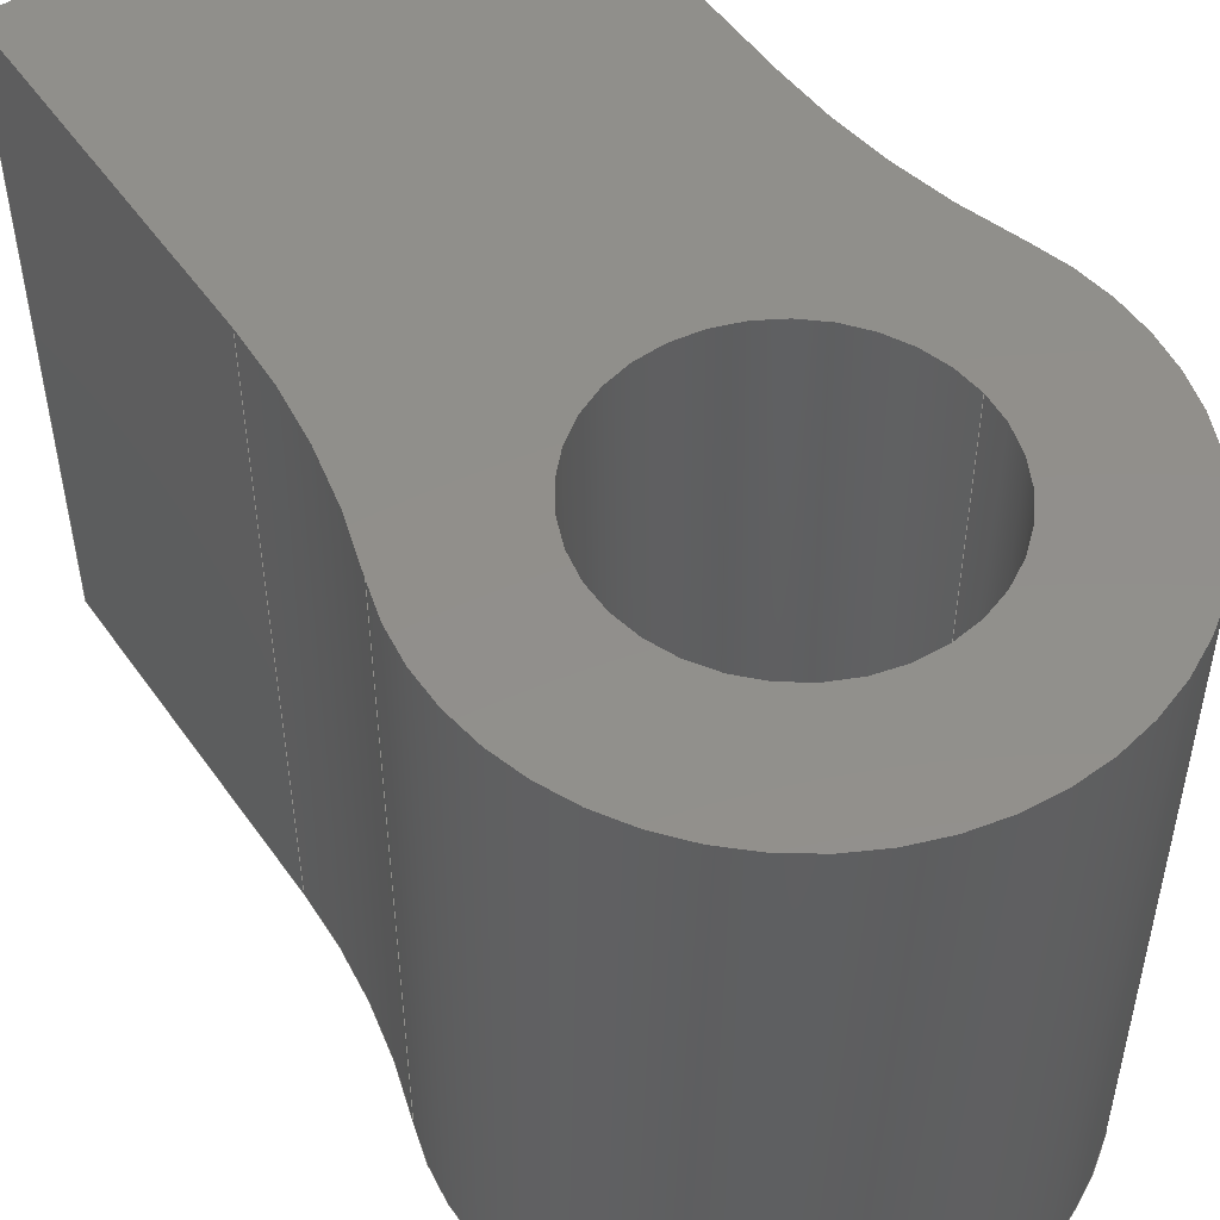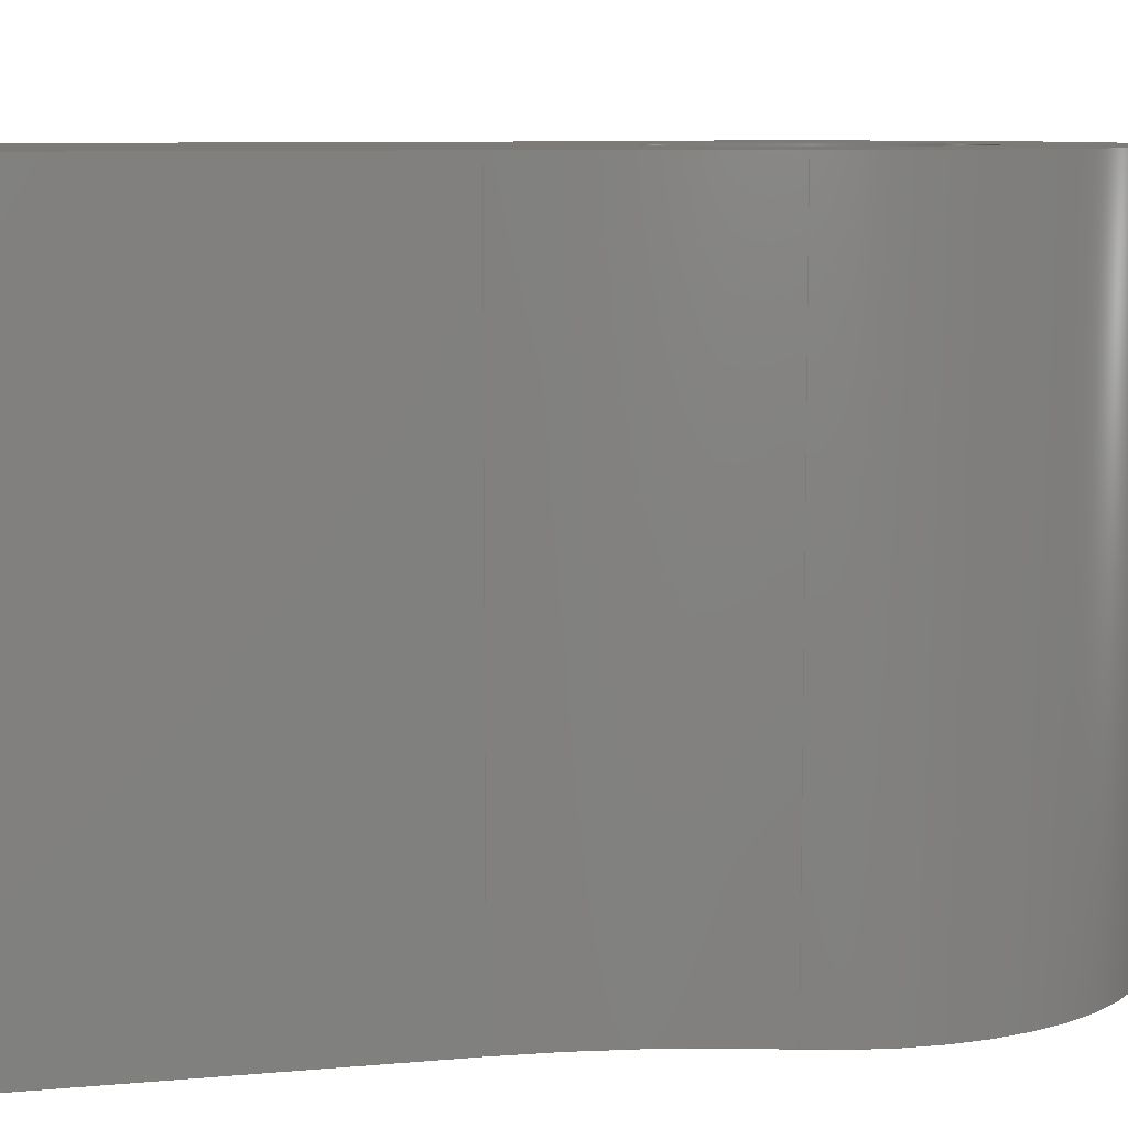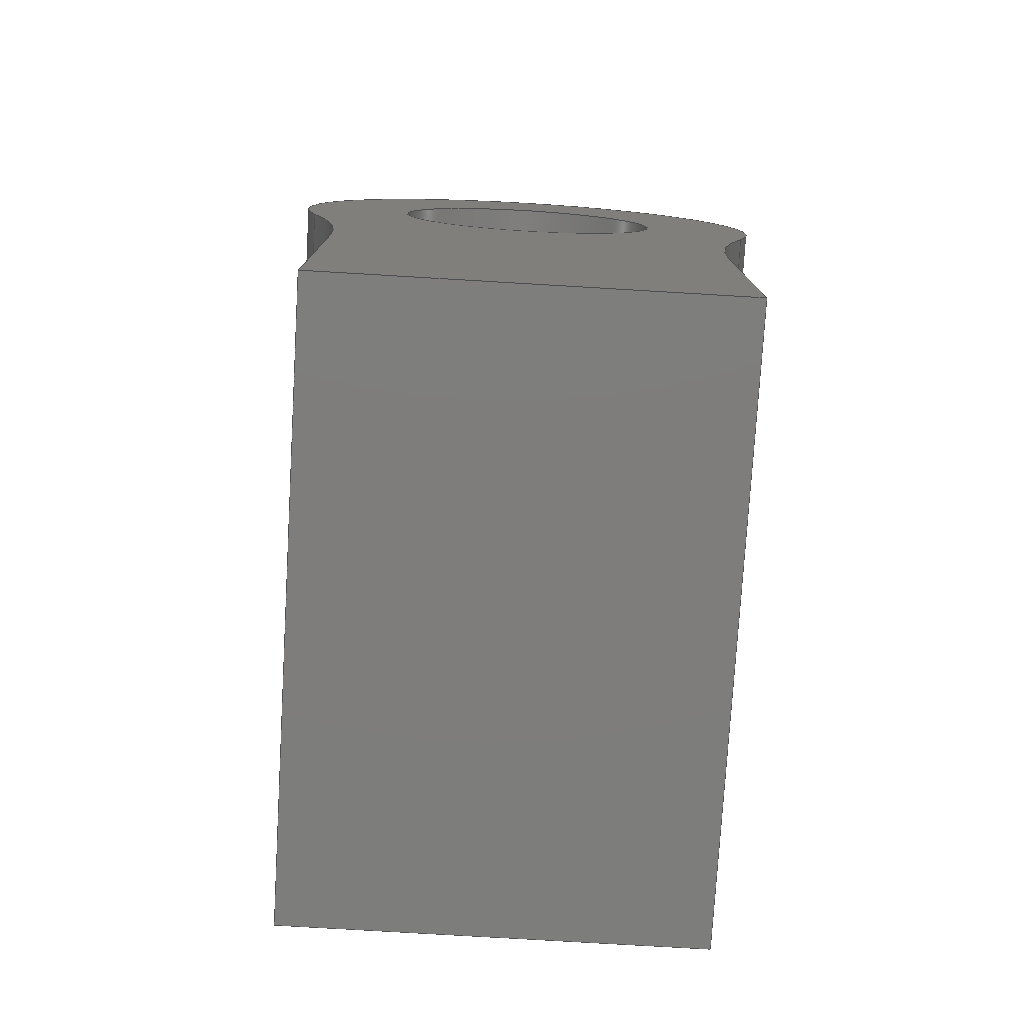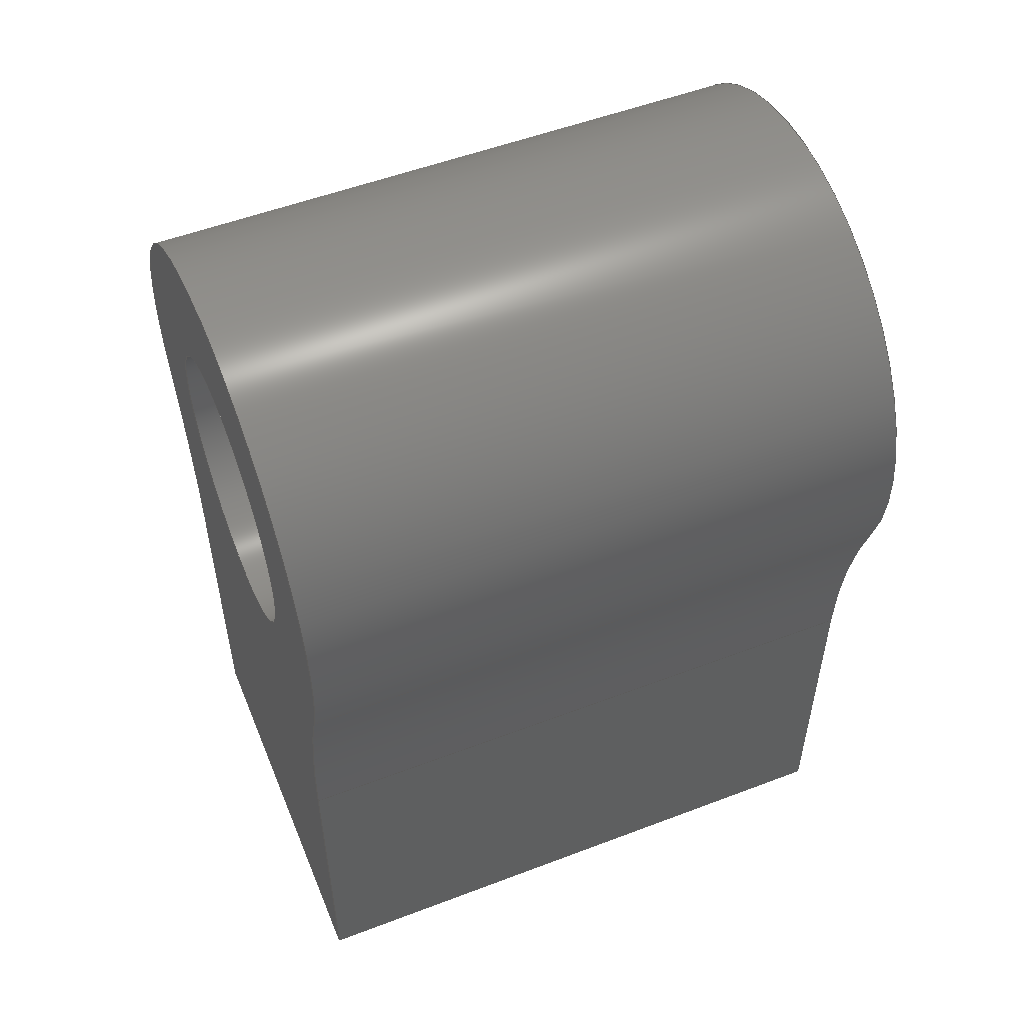
<metadata>
{"format":"step","ext":"step","renderer":"f3d","projection":"perspective","resolution":1024,"background":"white","views":[{"elev":51.2,"azim":145.9,"up":"+Z"},{"elev":8.3,"azim":75.9,"up":"+Z"},{"elev":-77.1,"azim":176.6,"up":"+Y"},{"elev":53.1,"azim":-112.2,"up":"+Y"}]}
</metadata>
<code>
ISO-10303-21;
DATA;
#1=MECHANICAL_DESIGN_GEOMETRIC_PRESENTATION_REPRESENTATION('',(#4),#285);
#2=SHAPE_REPRESENTATION_RELATIONSHIP('SRR','None',#292,#3);
#3=ADVANCED_BREP_SHAPE_REPRESENTATION('',(#5),#284);
#4=STYLED_ITEM('',(#302),#5);
#5=MANIFOLD_SOLID_BREP('Body1',#157);
#6=CYLINDRICAL_SURFACE('',#176,1.1);
#7=CYLINDRICAL_SURFACE('',#179,5);
#8=CYLINDRICAL_SURFACE('',#181,2);
#9=CYLINDRICAL_SURFACE('',#183,5);
#10=FACE_BOUND('',#22,.T.);
#11=FACE_BOUND('',#31,.T.);
#12=FACE_OUTER_BOUND('',#21,.T.);
#13=FACE_OUTER_BOUND('',#23,.T.);
#14=FACE_OUTER_BOUND('',#24,.T.);
#15=FACE_OUTER_BOUND('',#25,.T.);
#16=FACE_OUTER_BOUND('',#26,.T.);
#17=FACE_OUTER_BOUND('',#27,.T.);
#18=FACE_OUTER_BOUND('',#28,.T.);
#19=FACE_OUTER_BOUND('',#29,.T.);
#20=FACE_OUTER_BOUND('',#30,.T.);
#21=EDGE_LOOP('',(#101,#102,#103,#104,#105,#106));
#22=EDGE_LOOP('',(#107));
#23=EDGE_LOOP('',(#108,#109,#110,#111));
#24=EDGE_LOOP('',(#112,#113,#114,#115));
#25=EDGE_LOOP('',(#116,#117,#118,#119));
#26=EDGE_LOOP('',(#120,#121,#122,#123));
#27=EDGE_LOOP('',(#124,#125,#126,#127));
#28=EDGE_LOOP('',(#128,#129,#130,#131));
#29=EDGE_LOOP('',(#132,#133,#134,#135));
#30=EDGE_LOOP('',(#136,#137,#138,#139,#140,#141));
#31=EDGE_LOOP('',(#142));
#32=CIRCLE('',#172,5);
#33=CIRCLE('',#173,2);
#34=CIRCLE('',#174,5);
#35=CIRCLE('',#175,1.1);
#36=CIRCLE('',#177,1.1);
#37=CIRCLE('',#180,5);
#38=CIRCLE('',#182,2);
#39=CIRCLE('',#184,5);
#40=LINE('',#241,#53);
#41=LINE('',#243,#54);
#42=LINE('',#250,#55);
#43=LINE('',#256,#56);
#44=LINE('',#259,#57);
#45=LINE('',#261,#58);
#46=LINE('',#262,#59);
#47=LINE('',#266,#60);
#48=LINE('',#270,#61);
#49=LINE('',#274,#62);
#50=LINE('',#277,#63);
#51=LINE('',#278,#64);
#52=LINE('',#280,#65);
#53=VECTOR('',#192,1);
#54=VECTOR('',#193,1);
#55=VECTOR('',#200,1);
#56=VECTOR('',#207,1.1);
#57=VECTOR('',#210,1);
#58=VECTOR('',#211,1);
#59=VECTOR('',#212,1);
#60=VECTOR('',#217,1);
#61=VECTOR('',#222,1);
#62=VECTOR('',#227,1);
#63=VECTOR('',#230,1);
#64=VECTOR('',#231,1);
#65=VECTOR('',#234,1);
#66=VERTEX_POINT('',#239);
#67=VERTEX_POINT('',#240);
#68=VERTEX_POINT('',#242);
#69=VERTEX_POINT('',#244);
#70=VERTEX_POINT('',#246);
#71=VERTEX_POINT('',#248);
#72=VERTEX_POINT('',#251);
#73=VERTEX_POINT('',#254);
#74=VERTEX_POINT('',#258);
#75=VERTEX_POINT('',#260);
#76=VERTEX_POINT('',#264);
#77=VERTEX_POINT('',#268);
#78=VERTEX_POINT('',#272);
#79=VERTEX_POINT('',#276);
#80=EDGE_CURVE('',#66,#67,#40,.T.);
#81=EDGE_CURVE('',#67,#68,#41,.T.);
#82=EDGE_CURVE('',#68,#69,#32,.T.);
#83=EDGE_CURVE('',#69,#70,#33,.T.);
#84=EDGE_CURVE('',#70,#71,#34,.T.);
#85=EDGE_CURVE('',#71,#66,#42,.T.);
#86=EDGE_CURVE('',#72,#72,#35,.T.);
#87=EDGE_CURVE('',#73,#73,#36,.T.);
#88=EDGE_CURVE('',#73,#72,#43,.T.);
#89=EDGE_CURVE('',#74,#67,#44,.T.);
#90=EDGE_CURVE('',#75,#74,#45,.T.);
#91=EDGE_CURVE('',#68,#75,#46,.T.);
#92=EDGE_CURVE('',#76,#75,#37,.T.);
#93=EDGE_CURVE('',#69,#76,#47,.T.);
#94=EDGE_CURVE('',#77,#76,#38,.T.);
#95=EDGE_CURVE('',#70,#77,#48,.T.);
#96=EDGE_CURVE('',#78,#77,#39,.T.);
#97=EDGE_CURVE('',#71,#78,#49,.T.);
#98=EDGE_CURVE('',#79,#78,#50,.T.);
#99=EDGE_CURVE('',#66,#79,#51,.T.);
#100=EDGE_CURVE('',#74,#79,#52,.T.);
#101=ORIENTED_EDGE('',*,*,#80,.T.);
#102=ORIENTED_EDGE('',*,*,#81,.T.);
#103=ORIENTED_EDGE('',*,*,#82,.T.);
#104=ORIENTED_EDGE('',*,*,#83,.T.);
#105=ORIENTED_EDGE('',*,*,#84,.T.);
#106=ORIENTED_EDGE('',*,*,#85,.T.);
#107=ORIENTED_EDGE('',*,*,#86,.T.);
#108=ORIENTED_EDGE('',*,*,#87,.F.);
#109=ORIENTED_EDGE('',*,*,#88,.T.);
#110=ORIENTED_EDGE('',*,*,#86,.F.);
#111=ORIENTED_EDGE('',*,*,#88,.F.);
#112=ORIENTED_EDGE('',*,*,#89,.F.);
#113=ORIENTED_EDGE('',*,*,#90,.F.);
#114=ORIENTED_EDGE('',*,*,#91,.F.);
#115=ORIENTED_EDGE('',*,*,#81,.F.);
#116=ORIENTED_EDGE('',*,*,#91,.T.);
#117=ORIENTED_EDGE('',*,*,#92,.F.);
#118=ORIENTED_EDGE('',*,*,#93,.F.);
#119=ORIENTED_EDGE('',*,*,#82,.F.);
#120=ORIENTED_EDGE('',*,*,#93,.T.);
#121=ORIENTED_EDGE('',*,*,#94,.F.);
#122=ORIENTED_EDGE('',*,*,#95,.F.);
#123=ORIENTED_EDGE('',*,*,#83,.F.);
#124=ORIENTED_EDGE('',*,*,#95,.T.);
#125=ORIENTED_EDGE('',*,*,#96,.F.);
#126=ORIENTED_EDGE('',*,*,#97,.F.);
#127=ORIENTED_EDGE('',*,*,#84,.F.);
#128=ORIENTED_EDGE('',*,*,#97,.T.);
#129=ORIENTED_EDGE('',*,*,#98,.F.);
#130=ORIENTED_EDGE('',*,*,#99,.F.);
#131=ORIENTED_EDGE('',*,*,#85,.F.);
#132=ORIENTED_EDGE('',*,*,#99,.T.);
#133=ORIENTED_EDGE('',*,*,#100,.F.);
#134=ORIENTED_EDGE('',*,*,#89,.T.);
#135=ORIENTED_EDGE('',*,*,#80,.F.);
#136=ORIENTED_EDGE('',*,*,#100,.T.);
#137=ORIENTED_EDGE('',*,*,#98,.T.);
#138=ORIENTED_EDGE('',*,*,#96,.T.);
#139=ORIENTED_EDGE('',*,*,#94,.T.);
#140=ORIENTED_EDGE('',*,*,#92,.T.);
#141=ORIENTED_EDGE('',*,*,#90,.T.);
#142=ORIENTED_EDGE('',*,*,#87,.T.);
#143=PLANE('',#171);
#144=PLANE('',#178);
#145=PLANE('',#185);
#146=PLANE('',#186);
#147=PLANE('',#187);
#148=ADVANCED_FACE('',(#12,#10),#143,.F.);
#149=ADVANCED_FACE('',(#13),#6,.F.);
#150=ADVANCED_FACE('',(#14),#144,.T.);
#151=ADVANCED_FACE('',(#15),#7,.F.);
#152=ADVANCED_FACE('',(#16),#8,.T.);
#153=ADVANCED_FACE('',(#17),#9,.F.);
#154=ADVANCED_FACE('',(#18),#145,.T.);
#155=ADVANCED_FACE('',(#19),#146,.T.);
#156=ADVANCED_FACE('',(#20,#11),#147,.T.);
#157=CLOSED_SHELL('',(#148,#149,#150,#151,#152,#153,#154,#155,#156));
#158=DERIVED_UNIT_ELEMENT(#160,1);
#159=DERIVED_UNIT_ELEMENT(#287,3);
#160=(
MASS_UNIT()
NAMED_UNIT(*)
SI_UNIT(.KILO.,.GRAM.)
);
#161=DERIVED_UNIT((#158,#159));
#162=MEASURE_REPRESENTATION_ITEM('density measure',
POSITIVE_RATIO_MEASURE(7850),#161);
#163=PROPERTY_DEFINITION_REPRESENTATION(#168,#165);
#164=PROPERTY_DEFINITION_REPRESENTATION(#169,#166);
#165=REPRESENTATION('material name',(#167),#284);
#166=REPRESENTATION('density',(#162),#284);
#167=DESCRIPTIVE_REPRESENTATION_ITEM('Steel','Steel');
#168=PROPERTY_DEFINITION('material property','material name',#294);
#169=PROPERTY_DEFINITION('material property','density of part',#294);
#170=AXIS2_PLACEMENT_3D('placement',#237,#188,#189);
#171=AXIS2_PLACEMENT_3D('',#238,#190,#191);
#172=AXIS2_PLACEMENT_3D('',#245,#194,#195);
#173=AXIS2_PLACEMENT_3D('',#247,#196,#197);
#174=AXIS2_PLACEMENT_3D('',#249,#198,#199);
#175=AXIS2_PLACEMENT_3D('',#252,#201,#202);
#176=AXIS2_PLACEMENT_3D('',#253,#203,#204);
#177=AXIS2_PLACEMENT_3D('',#255,#205,#206);
#178=AXIS2_PLACEMENT_3D('',#257,#208,#209);
#179=AXIS2_PLACEMENT_3D('',#263,#213,#214);
#180=AXIS2_PLACEMENT_3D('',#265,#215,#216);
#181=AXIS2_PLACEMENT_3D('',#267,#218,#219);
#182=AXIS2_PLACEMENT_3D('',#269,#220,#221);
#183=AXIS2_PLACEMENT_3D('',#271,#223,#224);
#184=AXIS2_PLACEMENT_3D('',#273,#225,#226);
#185=AXIS2_PLACEMENT_3D('',#275,#228,#229);
#186=AXIS2_PLACEMENT_3D('',#279,#232,#233);
#187=AXIS2_PLACEMENT_3D('',#281,#235,#236);
#188=DIRECTION('axis',(0,0,1));
#189=DIRECTION('refdir',(1,0,0));
#190=DIRECTION('center_axis',(0,0,1));
#191=DIRECTION('ref_axis',(1,0,0));
#192=DIRECTION('',(-1,0,0));
#193=DIRECTION('',(8.324e-17,1,0));
#194=DIRECTION('center_axis',(0,0,1));
#195=DIRECTION('ref_axis',(1,-3.286e-15,0));
#196=DIRECTION('center_axis',(0,0,-1));
#197=DIRECTION('ref_axis',(0.9429,-0.3332,0));
#198=DIRECTION('center_axis',(0,0,1));
#199=DIRECTION('ref_axis',(-0.9429,0.3332,0));
#200=DIRECTION('',(-1.665e-16,-1,0));
#201=DIRECTION('center_axis',(0,0,1));
#202=DIRECTION('ref_axis',(1,0,0));
#203=DIRECTION('center_axis',(0,0,1));
#204=DIRECTION('ref_axis',(1,0,0));
#205=DIRECTION('center_axis',(0,0,-1));
#206=DIRECTION('ref_axis',(1,0,0));
#207=DIRECTION('',(0,0,-1));
#208=DIRECTION('center_axis',(-1,8.324e-17,0));
#209=DIRECTION('ref_axis',(-8.324e-17,-1,0));
#210=DIRECTION('',(0,0,-1));
#211=DIRECTION('',(-8.324e-17,-1,0));
#212=DIRECTION('',(0,0,1));
#213=DIRECTION('center_axis',(0,0,1));
#214=DIRECTION('ref_axis',(1,-3.286e-15,0));
#215=DIRECTION('center_axis',(0,0,-1));
#216=DIRECTION('ref_axis',(1,-3.286e-15,0));
#217=DIRECTION('',(0,0,1));
#218=DIRECTION('center_axis',(0,0,1));
#219=DIRECTION('ref_axis',(-2.843e-07,1,0));
#220=DIRECTION('center_axis',(0,0,1));
#221=DIRECTION('ref_axis',(0.9429,-0.3332,0));
#222=DIRECTION('',(0,0,1));
#223=DIRECTION('center_axis',(0,0,1));
#224=DIRECTION('ref_axis',(-0.9429,0.3332,0));
#225=DIRECTION('center_axis',(0,0,-1));
#226=DIRECTION('ref_axis',(-0.9429,0.3332,0));
#227=DIRECTION('',(0,0,1));
#228=DIRECTION('center_axis',(1,-1.665e-16,0));
#229=DIRECTION('ref_axis',(1.665e-16,1,0));
#230=DIRECTION('',(1.665e-16,1,0));
#231=DIRECTION('',(0,0,1));
#232=DIRECTION('center_axis',(0,-1,0));
#233=DIRECTION('ref_axis',(1,0,0));
#234=DIRECTION('',(1,0,0));
#235=DIRECTION('center_axis',(0,0,1));
#236=DIRECTION('ref_axis',(1,0,0));
#237=CARTESIAN_POINT('',(0,0,0));
#238=CARTESIAN_POINT('Origin',(-4.441e-16,-1.5,
-2.4));
#239=CARTESIAN_POINT('',(1.6,-5,-2.4));
#240=CARTESIAN_POINT('',(-1.6,-5,-2.4));
#241=CARTESIAN_POINT('',(-1.6,-5,-2.4));
#242=CARTESIAN_POINT('',(-1.6,-2.332,-2.4));
#243=CARTESIAN_POINT('',(-1.6,-2.332,-2.4));
#244=CARTESIAN_POINT('',(-1.886,-0.6664,-2.4));
#245=CARTESIAN_POINT('Origin',(-6.6,-2.332,-2.4));
#246=CARTESIAN_POINT('',(1.886,-0.6664,-2.4));
#247=CARTESIAN_POINT('Origin',(-2.134e-16,-4.441e-16,
-2.4));
#248=CARTESIAN_POINT('',(1.6,-2.332,-2.4));
#249=CARTESIAN_POINT('Origin',(6.6,-2.332,-2.4));
#250=CARTESIAN_POINT('',(1.6,-5,-2.4));
#251=CARTESIAN_POINT('',(-1.1,-1.347e-16,-2.4));
#252=CARTESIAN_POINT('Origin',(0,0,-2.4));
#253=CARTESIAN_POINT('Origin',(0,0,0));
#254=CARTESIAN_POINT('',(-1.1,-1.347e-16,2.4));
#255=CARTESIAN_POINT('Origin',(0,0,2.4));
#256=CARTESIAN_POINT('',(-1.1,-1.347e-16,0));
#257=CARTESIAN_POINT('Origin',(-1.6,-2.332,0));
#258=CARTESIAN_POINT('',(-1.6,-5,2.4));
#259=CARTESIAN_POINT('',(-1.6,-5,0));
#260=CARTESIAN_POINT('',(-1.6,-2.332,2.4));
#261=CARTESIAN_POINT('',(-1.6,-2.332,2.4));
#262=CARTESIAN_POINT('',(-1.6,-2.332,0));
#263=CARTESIAN_POINT('Origin',(-6.6,-2.332,0));
#264=CARTESIAN_POINT('',(-1.886,-0.6664,2.4));
#265=CARTESIAN_POINT('Origin',(-6.6,-2.332,2.4));
#266=CARTESIAN_POINT('',(-1.886,-0.6664,0));
#267=CARTESIAN_POINT('Origin',(-2.134e-16,-4.441e-16,
0));
#268=CARTESIAN_POINT('',(1.886,-0.6664,2.4));
#269=CARTESIAN_POINT('Origin',(-2.134e-16,-4.441e-16,
2.4));
#270=CARTESIAN_POINT('',(1.886,-0.6664,0));
#271=CARTESIAN_POINT('Origin',(6.6,-2.332,0));
#272=CARTESIAN_POINT('',(1.6,-2.332,2.4));
#273=CARTESIAN_POINT('Origin',(6.6,-2.332,2.4));
#274=CARTESIAN_POINT('',(1.6,-2.332,0));
#275=CARTESIAN_POINT('Origin',(1.6,-5,0));
#276=CARTESIAN_POINT('',(1.6,-5,2.4));
#277=CARTESIAN_POINT('',(1.6,-5,2.4));
#278=CARTESIAN_POINT('',(1.6,-5,0));
#279=CARTESIAN_POINT('Origin',(-1.6,-5,0));
#280=CARTESIAN_POINT('',(-1.6,-5,2.4));
#281=CARTESIAN_POINT('Origin',(-4.441e-16,-1.5,
2.4));
#282=UNCERTAINTY_MEASURE_WITH_UNIT(LENGTH_MEASURE(0.001),#286,
'DISTANCE_ACCURACY_VALUE',
'Maximum model space distance between geometric entities at asserted c
onnectivities');
#283=UNCERTAINTY_MEASURE_WITH_UNIT(LENGTH_MEASURE(0.001),#286,
'DISTANCE_ACCURACY_VALUE',
'Maximum model space distance between geometric entities at asserted c
onnectivities');
#284=(
GEOMETRIC_REPRESENTATION_CONTEXT(3)
GLOBAL_UNCERTAINTY_ASSIGNED_CONTEXT((#282))
GLOBAL_UNIT_ASSIGNED_CONTEXT((#286,#288,#289))
REPRESENTATION_CONTEXT('','3D')
);
#285=(
GEOMETRIC_REPRESENTATION_CONTEXT(3)
GLOBAL_UNCERTAINTY_ASSIGNED_CONTEXT((#283))
GLOBAL_UNIT_ASSIGNED_CONTEXT((#286,#288,#289))
REPRESENTATION_CONTEXT('','3D')
);
#286=(
LENGTH_UNIT()
NAMED_UNIT(*)
SI_UNIT(.CENTI.,.METRE.)
);
#287=(
LENGTH_UNIT()
NAMED_UNIT(*)
SI_UNIT($,.METRE.)
);
#288=(
NAMED_UNIT(*)
PLANE_ANGLE_UNIT()
SI_UNIT($,.RADIAN.)
);
#289=(
NAMED_UNIT(*)
SI_UNIT($,.STERADIAN.)
SOLID_ANGLE_UNIT()
);
#290=SHAPE_DEFINITION_REPRESENTATION(#291,#292);
#291=PRODUCT_DEFINITION_SHAPE('',$,#294);
#292=SHAPE_REPRESENTATION('',(#170),#284);
#293=PRODUCT_DEFINITION_CONTEXT('part definition',#298,'design');
#294=PRODUCT_DEFINITION('7','7 v1',#295,#293);
#295=PRODUCT_DEFINITION_FORMATION('',$,#300);
#296=PRODUCT_RELATED_PRODUCT_CATEGORY('7 v1','7 v1',(#300));
#297=APPLICATION_PROTOCOL_DEFINITION('international standard',
'automotive_design',2009,#298);
#298=APPLICATION_CONTEXT(
'Core Data for Automotive Mechanical Design Process');
#299=PRODUCT_CONTEXT('part definition',#298,'mechanical');
#300=PRODUCT('7','7 v1',$,(#299));
#301=PRESENTATION_STYLE_ASSIGNMENT((#303));
#302=PRESENTATION_STYLE_ASSIGNMENT((#304));
#303=SURFACE_STYLE_USAGE(.BOTH.,#305);
#304=SURFACE_STYLE_USAGE(.BOTH.,#306);
#305=SURFACE_SIDE_STYLE('',(#307));
#306=SURFACE_SIDE_STYLE('',(#308));
#307=SURFACE_STYLE_FILL_AREA(#309);
#308=SURFACE_STYLE_FILL_AREA(#310);
#309=FILL_AREA_STYLE('Steel - Satin',(#311));
#310=FILL_AREA_STYLE('Palladium - Polished',(#312));
#311=FILL_AREA_STYLE_COLOUR('Steel - Satin',#313);
#312=FILL_AREA_STYLE_COLOUR('Palladium - Polished',#314);
#313=COLOUR_RGB('Steel - Satin',0.6275,0.6275,0.6275);
#314=COLOUR_RGB('Palladium - Polished',0.8588,0.8471,
0.8275);
ENDSEC;
END-ISO-10303-21;

</code>
